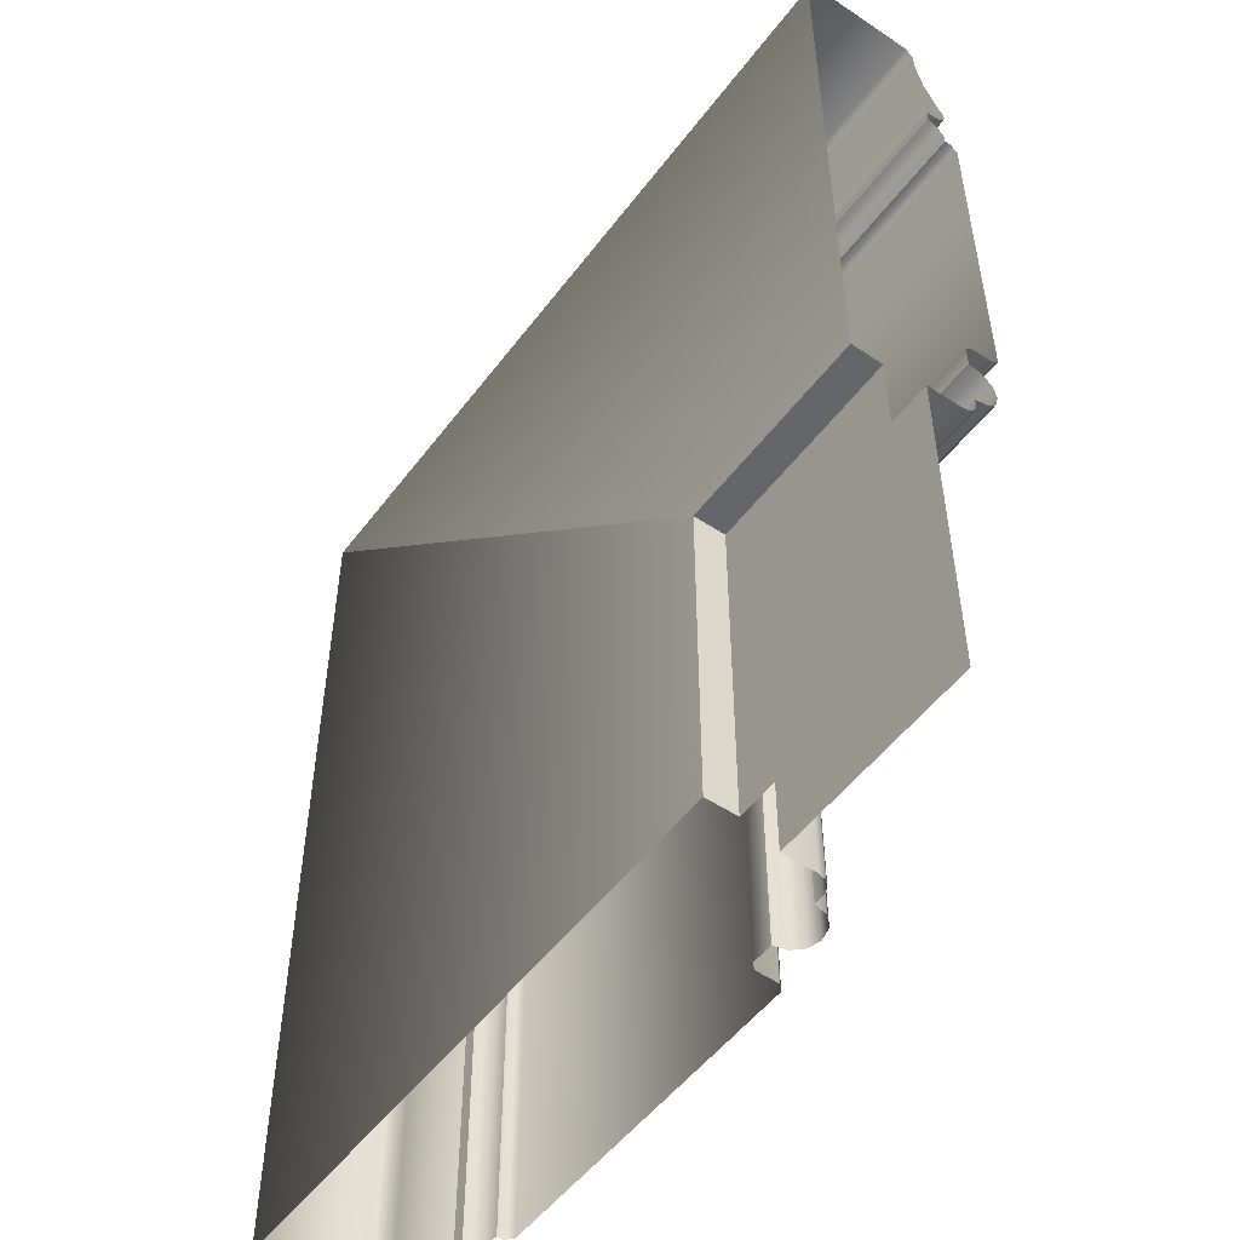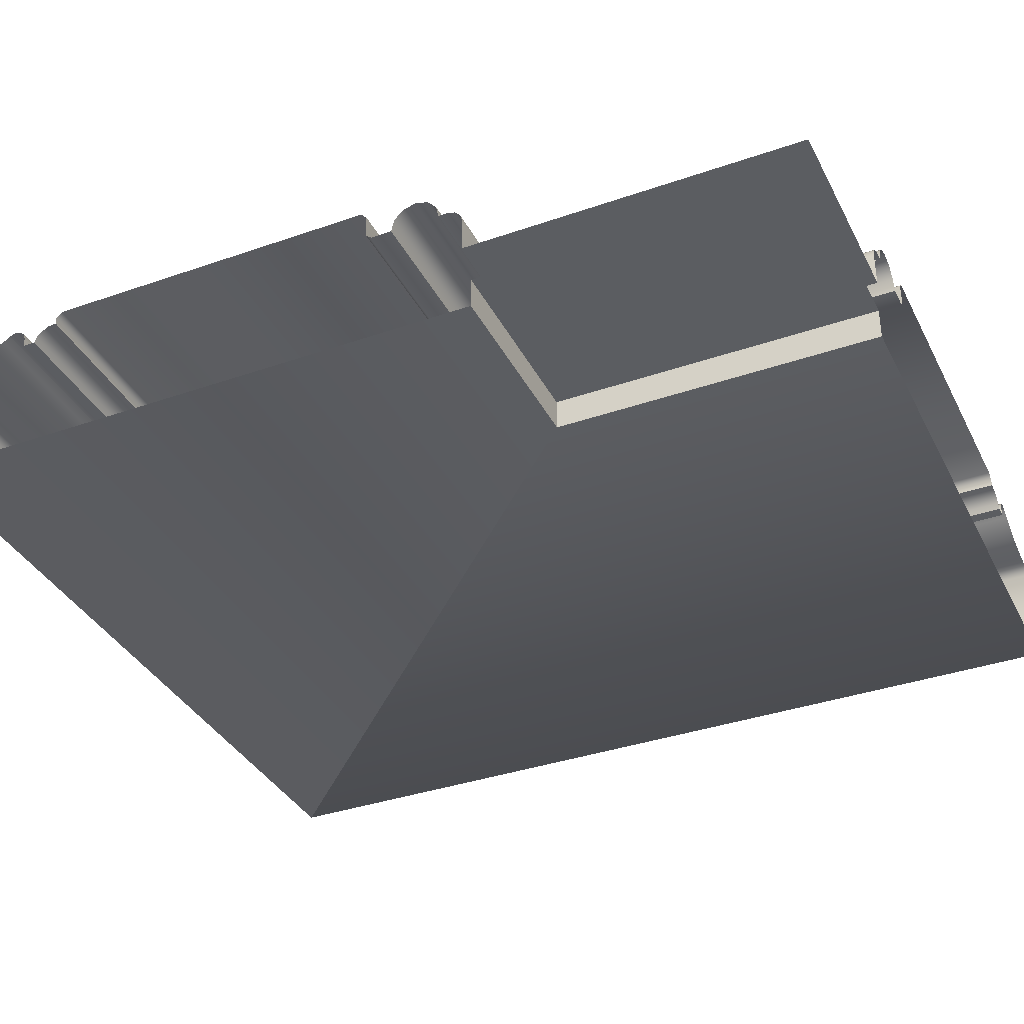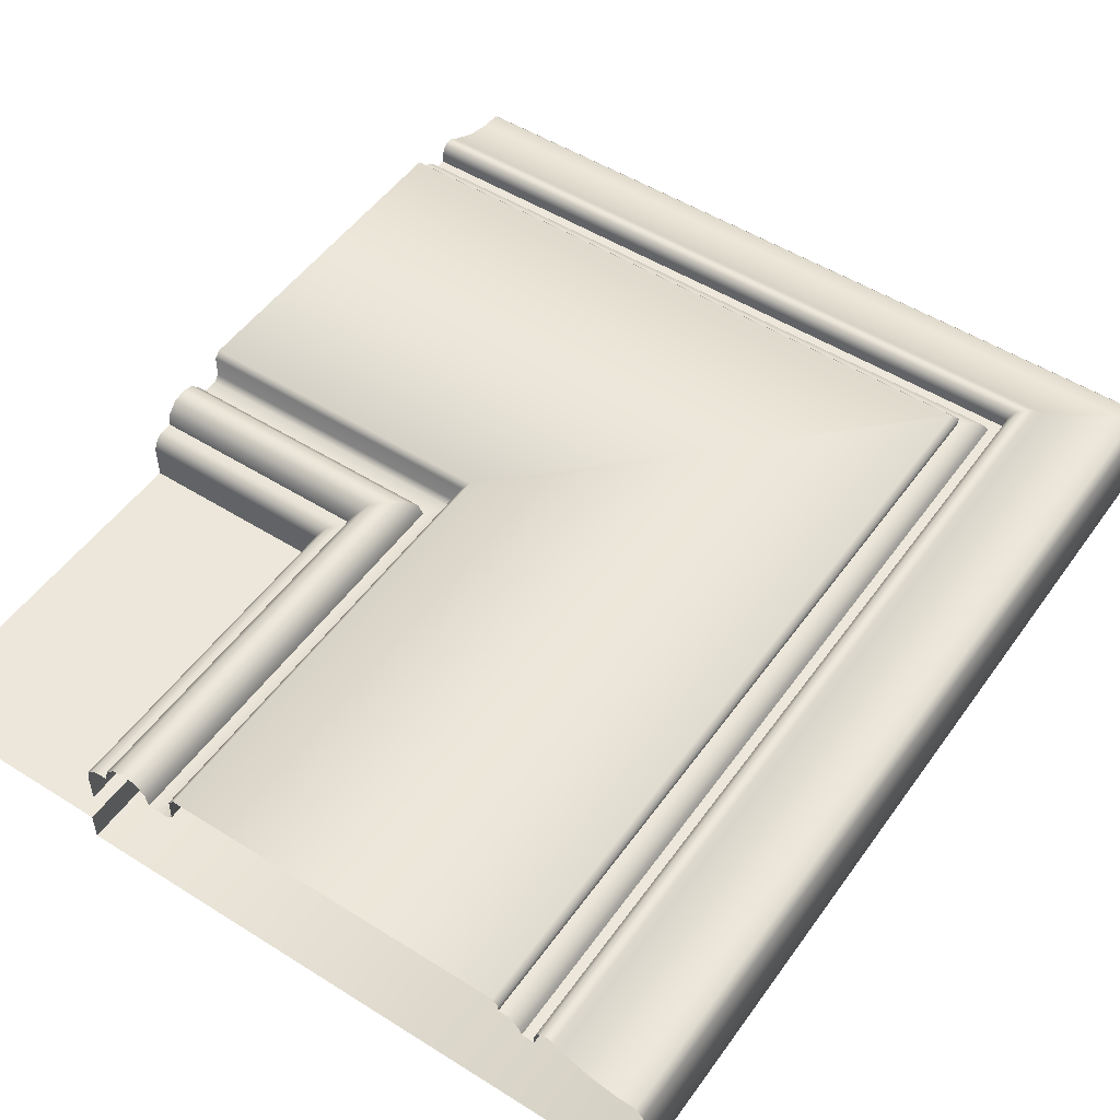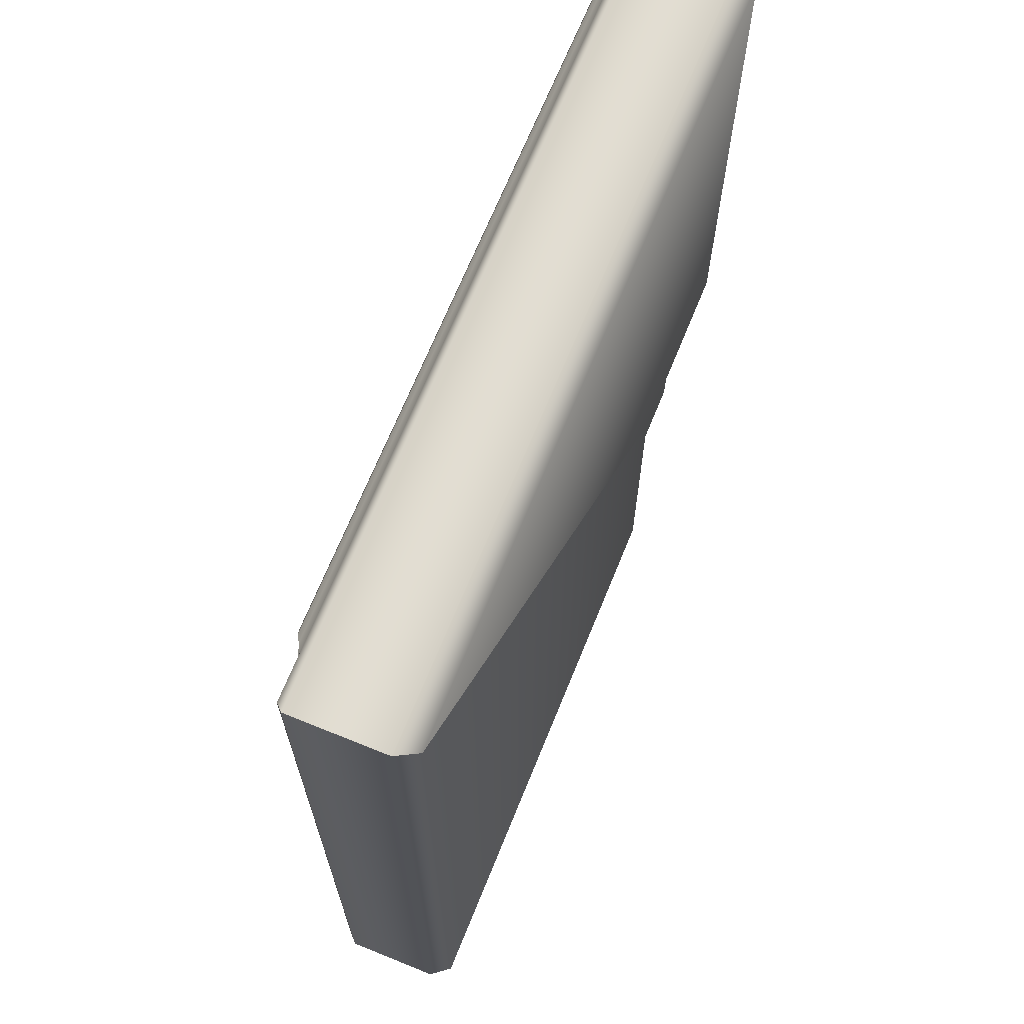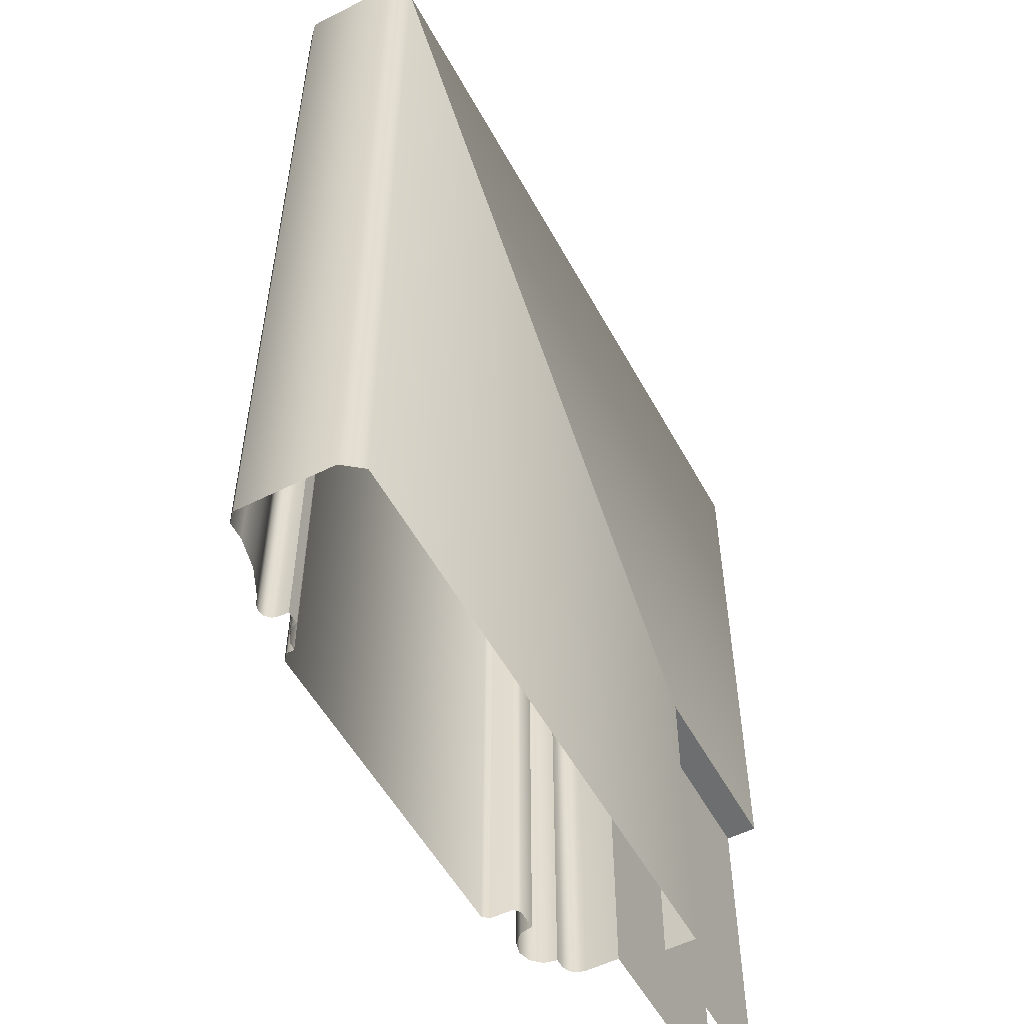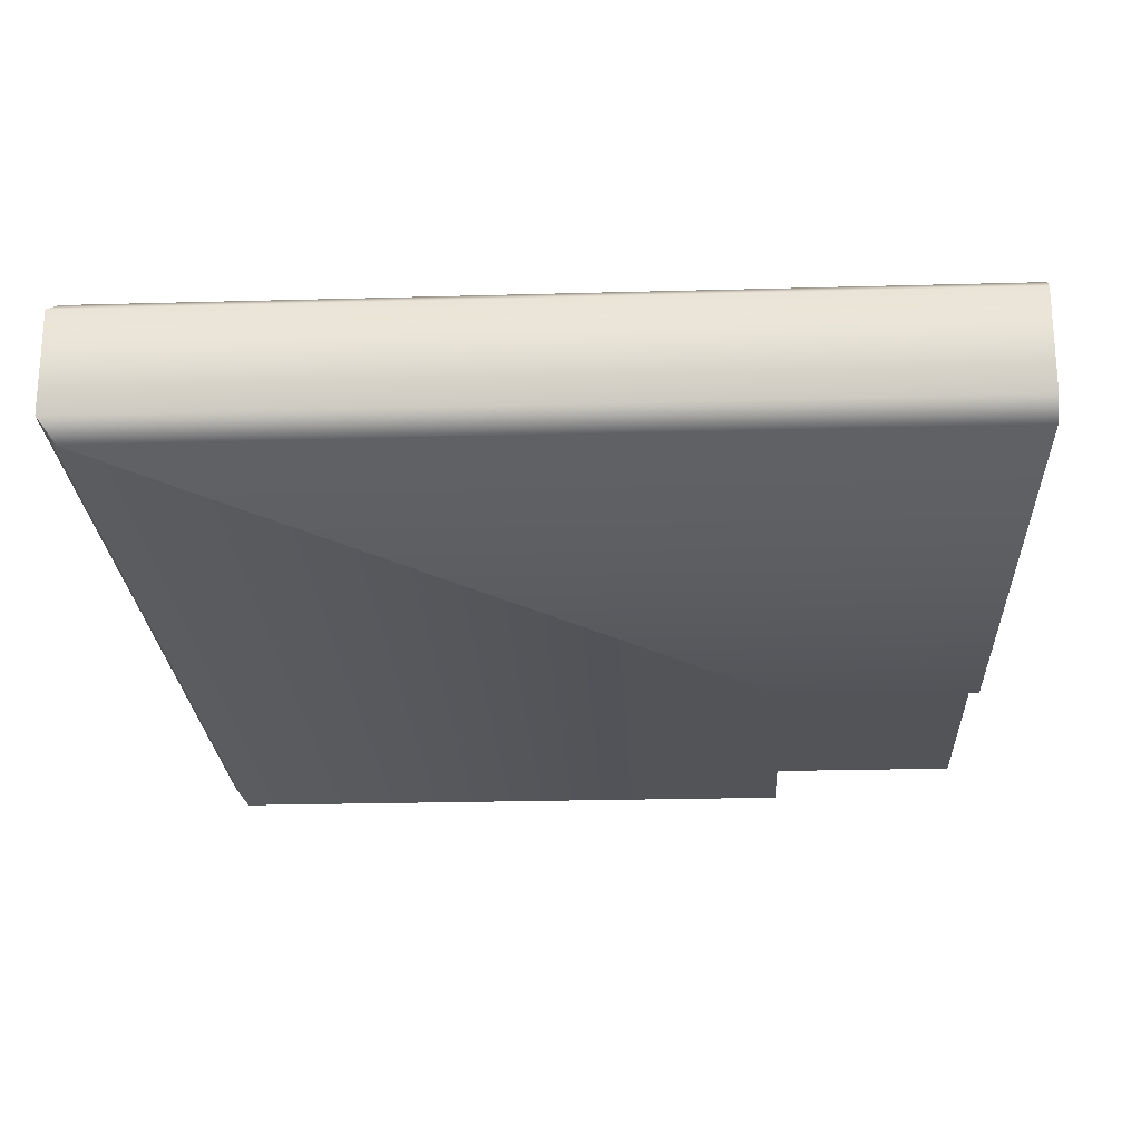
<metadata>
{"format":"obj","ext":"obj","renderer":"f3d","projection":"perspective","resolution":1024,"background":"white","views":[{"elev":-51.7,"azim":-125.8,"up":"+Y"},{"elev":-36.1,"azim":-65.5,"up":"+Z"},{"elev":51.2,"azim":34.4,"up":"+Z"},{"elev":68.2,"azim":112.1,"up":"+Y"},{"elev":-54.2,"azim":118.2,"up":"+Y"},{"elev":-23.4,"azim":-177.3,"up":"+Z"}]}
</metadata>
<code>
o LT_21_TR_1_1/LT_21_TR_1/mesh18/mesh18-geometry#mesh18-geometry
v 0.4274 0.6881 0.5193
v 0.2647 0.685 0.5153
v 0.2647 0.6881 0.5193
v 0.4243 0.685 0.5153
v 0.4274 0.6881 0.5386
v 0.4243 0.4991 0.5153
v 0.304 0.5648 0.5153
v 0.2647 0.6881 0.5386
v 0.4274 0.4991 0.5193
v 0.2647 0.5648 0.5153
v 0.4257 0.6864 0.5403
v 0.4274 0.4991 0.5386
v 0.304 0.4991 0.5153
v 0.2647 0.5648 0.5216
v 0.2647 0.6864 0.5403
v 0.304 0.5648 0.5216
v 0.2647 0.6829 0.5404
v 0.4257 0.4991 0.5403
v 0.304 0.4991 0.5216
v 0.4221 0.6829 0.5404
v 0.4221 0.4991 0.5404
v 0.2647 0.4991 0.5216
v 0.4162 0.677 0.5418
v 0.2647 0.677 0.5418
v 0.4162 0.4991 0.5418
v 0.2647 0.6717 0.5444
v 0.4109 0.4991 0.5444
v 0.4109 0.6717 0.5444
v 0.2647 0.6703 0.5454
v 0.4095 0.4991 0.5454
v 0.4095 0.6703 0.5454
v 0.2647 0.669 0.5459
v 0.4082 0.4991 0.5459
v 0.4082 0.669 0.5459
v 0.2647 0.6676 0.5456
v 0.4069 0.4991 0.5456
v 0.4069 0.6676 0.5456
v 0.2647 0.6667 0.5446
v 0.4059 0.4991 0.5446
v 0.4059 0.6667 0.5446
v 0.4055 0.6663 0.5433
v 0.4055 0.4991 0.5433
v 0.2647 0.6663 0.5433
v 0.4055 0.6663 0.5415
v 0.4055 0.4991 0.5415
v 0.2647 0.6663 0.5415
v 0.2647 0.6638 0.5415
v 0.403 0.4991 0.5415
v 0.403 0.6638 0.5415
v 0.4025 0.6632 0.5428
v 0.2647 0.6632 0.5428
v 0.4025 0.4991 0.5428
v 0.4016 0.6624 0.5438
v 0.2647 0.6624 0.5438
v 0.4016 0.4991 0.5438
v 0.2647 0.6607 0.5448
v 0.4 0.4991 0.5448
v 0.4 0.6607 0.5448
v 0.2647 0.659 0.5449
v 0.3982 0.4991 0.5449
v 0.3982 0.659 0.5449
v 0.3982 0.659 0.5463
v 0.2647 0.659 0.5463
v 0.3982 0.4991 0.5463
v 0.397 0.6577 0.5476
v 0.2647 0.6577 0.5476
v 0.397 0.4991 0.5476
v 0.2647 0.5888 0.5476
v 0.328 0.4991 0.5476
v 0.328 0.5888 0.5476
v 0.3268 0.5876 0.5463
v 0.3268 0.4991 0.5463
v 0.2647 0.5876 0.5463
v 0.3267 0.5875 0.5416
v 0.3267 0.4991 0.5416
v 0.2647 0.5875 0.5416
v 0.3255 0.5863 0.5406
v 0.3255 0.4991 0.5406
v 0.2647 0.5863 0.5406
v 0.3212 0.582 0.5406
v 0.3212 0.4991 0.5406
v 0.2647 0.582 0.5406
v 0.3207 0.5814 0.5432
v 0.2647 0.5814 0.5432
v 0.3207 0.4991 0.5432
v 0.3188 0.5796 0.5452
v 0.2647 0.5796 0.5452
v 0.3188 0.4991 0.5452
v 0.2647 0.577 0.5459
v 0.3162 0.4991 0.5459
v 0.3162 0.577 0.5459
v 0.2647 0.5744 0.5452
v 0.3136 0.4991 0.5452
v 0.3136 0.5744 0.5452
v 0.3117 0.5725 0.5432
v 0.3117 0.4991 0.5432
v 0.2647 0.5725 0.5432
v 0.3112 0.5719 0.5406
v 0.3112 0.4991 0.5406
v 0.2647 0.5719 0.5406
v 0.3092 0.57 0.5406
v 0.3092 0.4991 0.5406
v 0.2647 0.57 0.5406
v 0.2647 0.5684 0.5401
v 0.3077 0.4991 0.5401
v 0.3077 0.5684 0.5401
v 0.3065 0.5673 0.5389
v 0.3065 0.4991 0.5389
v 0.2647 0.5673 0.5389
v 0.3061 0.5669 0.5372
v 0.3061 0.4991 0.5372
v 0.2647 0.5669 0.5372
v 0.3061 0.5669 0.5303
v 0.3061 0.4991 0.5303
v 0.2647 0.5669 0.5303
v 0.2647 0.4991 0.5303
f 1 2 3
f 2 1 4
f 3 5 1
f 1 6 4
f 7 2 4
f 5 3 8
f 5 9 1
f 6 1 9
f 6 7 4
f 2 7 10
f 8 11 5
f 9 5 12
f 7 6 13
f 7 14 10
f 11 8 15
f 11 12 5
f 13 16 7
f 14 7 16
f 17 11 15
f 12 11 18
f 16 13 19
f 19 14 16
f 11 17 20
f 11 21 18
f 14 19 22
f 17 23 20
f 21 11 20
f 23 17 24
f 25 20 23
f 20 25 21
f 26 23 24
f 23 27 25
f 23 26 28
f 27 23 28
f 29 28 26
f 28 30 27
f 28 29 31
f 30 28 31
f 32 31 29
f 31 33 30
f 31 32 34
f 33 31 34
f 35 34 32
f 34 36 33
f 34 35 37
f 36 34 37
f 38 37 35
f 37 39 36
f 37 38 40
f 39 37 40
f 38 41 40
f 40 42 39
f 41 38 43
f 42 40 41
f 43 44 41
f 41 45 42
f 44 43 46
f 45 41 44
f 47 44 46
f 44 48 45
f 44 47 49
f 48 44 49
f 47 50 49
f 50 48 49
f 50 47 51
f 48 50 52
f 51 53 50
f 53 52 50
f 53 51 54
f 52 53 55
f 56 53 54
f 53 57 55
f 53 56 58
f 57 53 58
f 59 58 56
f 58 60 57
f 58 59 61
f 60 58 61
f 59 62 61
f 62 60 61
f 62 59 63
f 60 62 64
f 63 65 62
f 65 64 62
f 65 63 66
f 64 65 67
f 68 65 66
f 65 69 67
f 65 68 70
f 69 65 70
f 68 71 70
f 70 72 69
f 71 68 73
f 72 70 71
f 73 74 71
f 71 75 72
f 74 73 76
f 75 71 74
f 76 77 74
f 74 78 75
f 77 76 79
f 78 74 77
f 79 80 77
f 77 81 78
f 80 79 82
f 81 77 80
f 82 83 80
f 83 81 80
f 83 82 84
f 81 83 85
f 84 86 83
f 86 85 83
f 86 84 87
f 85 86 88
f 89 86 87
f 86 90 88
f 86 89 91
f 90 86 91
f 92 91 89
f 91 93 90
f 91 92 94
f 93 91 94
f 92 95 94
f 94 96 93
f 95 92 97
f 96 94 95
f 97 98 95
f 95 99 96
f 98 97 100
f 99 95 98
f 100 101 98
f 98 102 99
f 101 100 103
f 102 98 101
f 104 101 103
f 101 105 102
f 101 104 106
f 105 101 106
f 104 107 106
f 106 108 105
f 107 104 109
f 108 106 107
f 109 110 107
f 107 111 108
f 110 109 112
f 111 107 110
f 112 113 110
f 110 114 111
f 113 112 115
f 114 110 113
f 116 113 115
f 113 116 114
f 3 2 1
f 4 1 2
f 1 5 3
f 4 6 1
f 4 2 7
f 8 3 5
f 1 9 5
f 9 1 6
f 4 7 6
f 10 7 2
f 5 11 8
f 12 5 9
f 13 6 7
f 10 14 7
f 15 8 11
f 5 12 11
f 7 16 13
f 16 7 14
f 15 11 17
f 18 11 12
f 19 13 16
f 16 14 19
f 20 17 11
f 18 21 11
f 22 19 14
f 20 23 17
f 20 11 21
f 24 17 23
f 23 20 25
f 21 25 20
f 24 23 26
f 25 27 23
f 28 26 23
f 28 23 27
f 26 28 29
f 27 30 28
f 31 29 28
f 31 28 30
f 29 31 32
f 30 33 31
f 34 32 31
f 34 31 33
f 32 34 35
f 33 36 34
f 37 35 34
f 37 34 36
f 35 37 38
f 36 39 37
f 40 38 37
f 40 37 39
f 40 41 38
f 39 42 40
f 43 38 41
f 41 40 42
f 41 44 43
f 42 45 41
f 46 43 44
f 44 41 45
f 46 44 47
f 45 48 44
f 49 47 44
f 49 44 48
f 49 50 47
f 49 48 50
f 51 47 50
f 52 50 48
f 50 53 51
f 50 52 53
f 54 51 53
f 55 53 52
f 54 53 56
f 55 57 53
f 58 56 53
f 58 53 57
f 56 58 59
f 57 60 58
f 61 59 58
f 61 58 60
f 61 62 59
f 61 60 62
f 63 59 62
f 64 62 60
f 62 65 63
f 62 64 65
f 66 63 65
f 67 65 64
f 66 65 68
f 67 69 65
f 70 68 65
f 70 65 69
f 70 71 68
f 69 72 70
f 73 68 71
f 71 70 72
f 71 74 73
f 72 75 71
f 76 73 74
f 74 71 75
f 74 77 76
f 75 78 74
f 79 76 77
f 77 74 78
f 77 80 79
f 78 81 77
f 82 79 80
f 80 77 81
f 80 83 82
f 80 81 83
f 84 82 83
f 85 83 81
f 83 86 84
f 83 85 86
f 87 84 86
f 88 86 85
f 87 86 89
f 88 90 86
f 91 89 86
f 91 86 90
f 89 91 92
f 90 93 91
f 94 92 91
f 94 91 93
f 94 95 92
f 93 96 94
f 97 92 95
f 95 94 96
f 95 98 97
f 96 99 95
f 100 97 98
f 98 95 99
f 98 101 100
f 99 102 98
f 103 100 101
f 101 98 102
f 103 101 104
f 102 105 101
f 106 104 101
f 106 101 105
f 106 107 104
f 105 108 106
f 109 104 107
f 107 106 108
f 107 110 109
f 108 111 107
f 112 109 110
f 110 107 111
f 110 113 112
f 111 114 110
f 115 112 113
f 113 110 114
f 115 113 116
f 114 116 113

</code>
